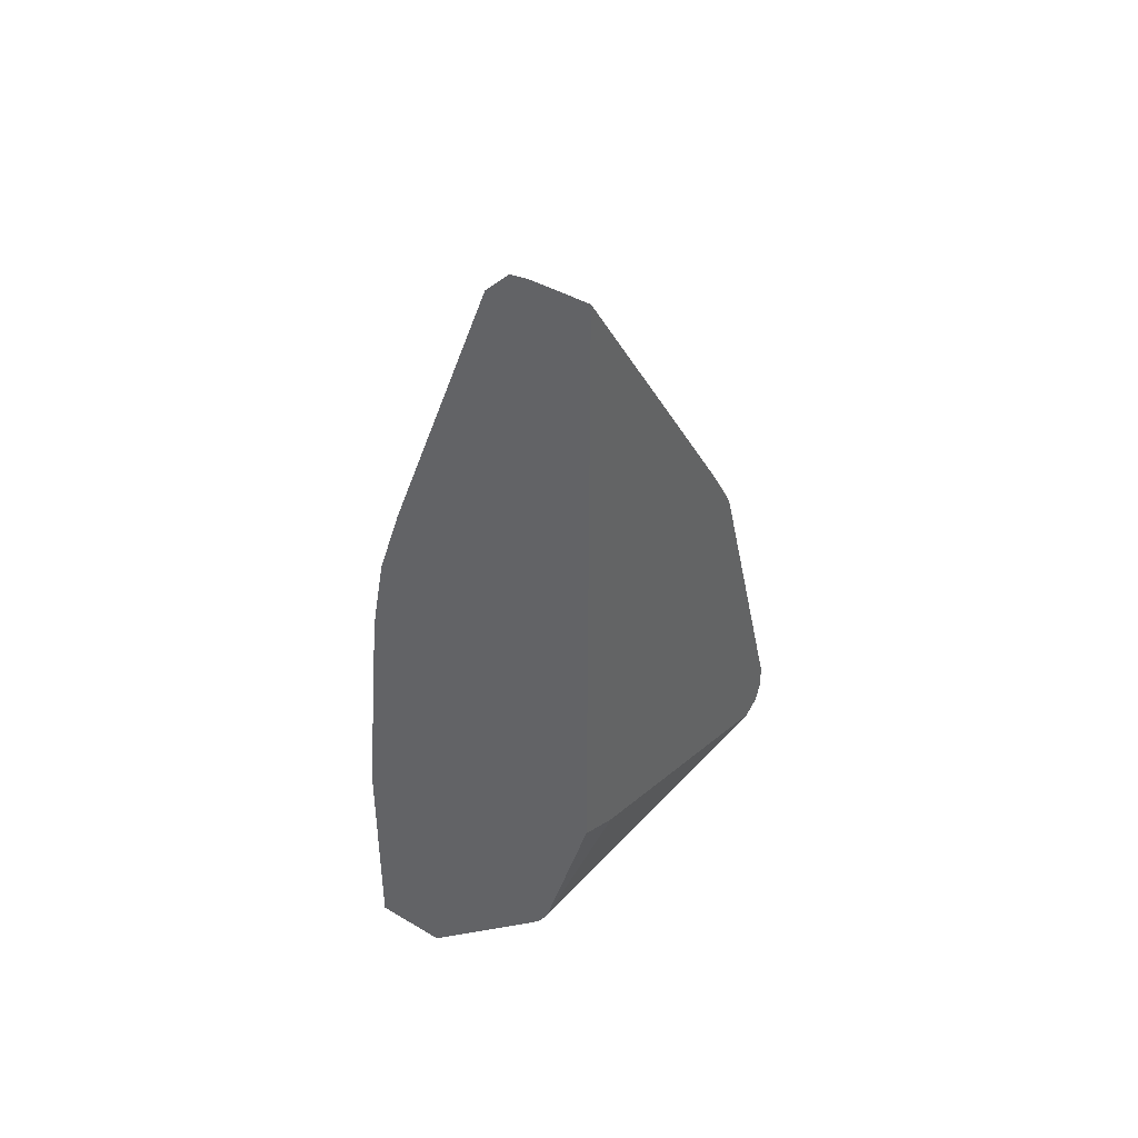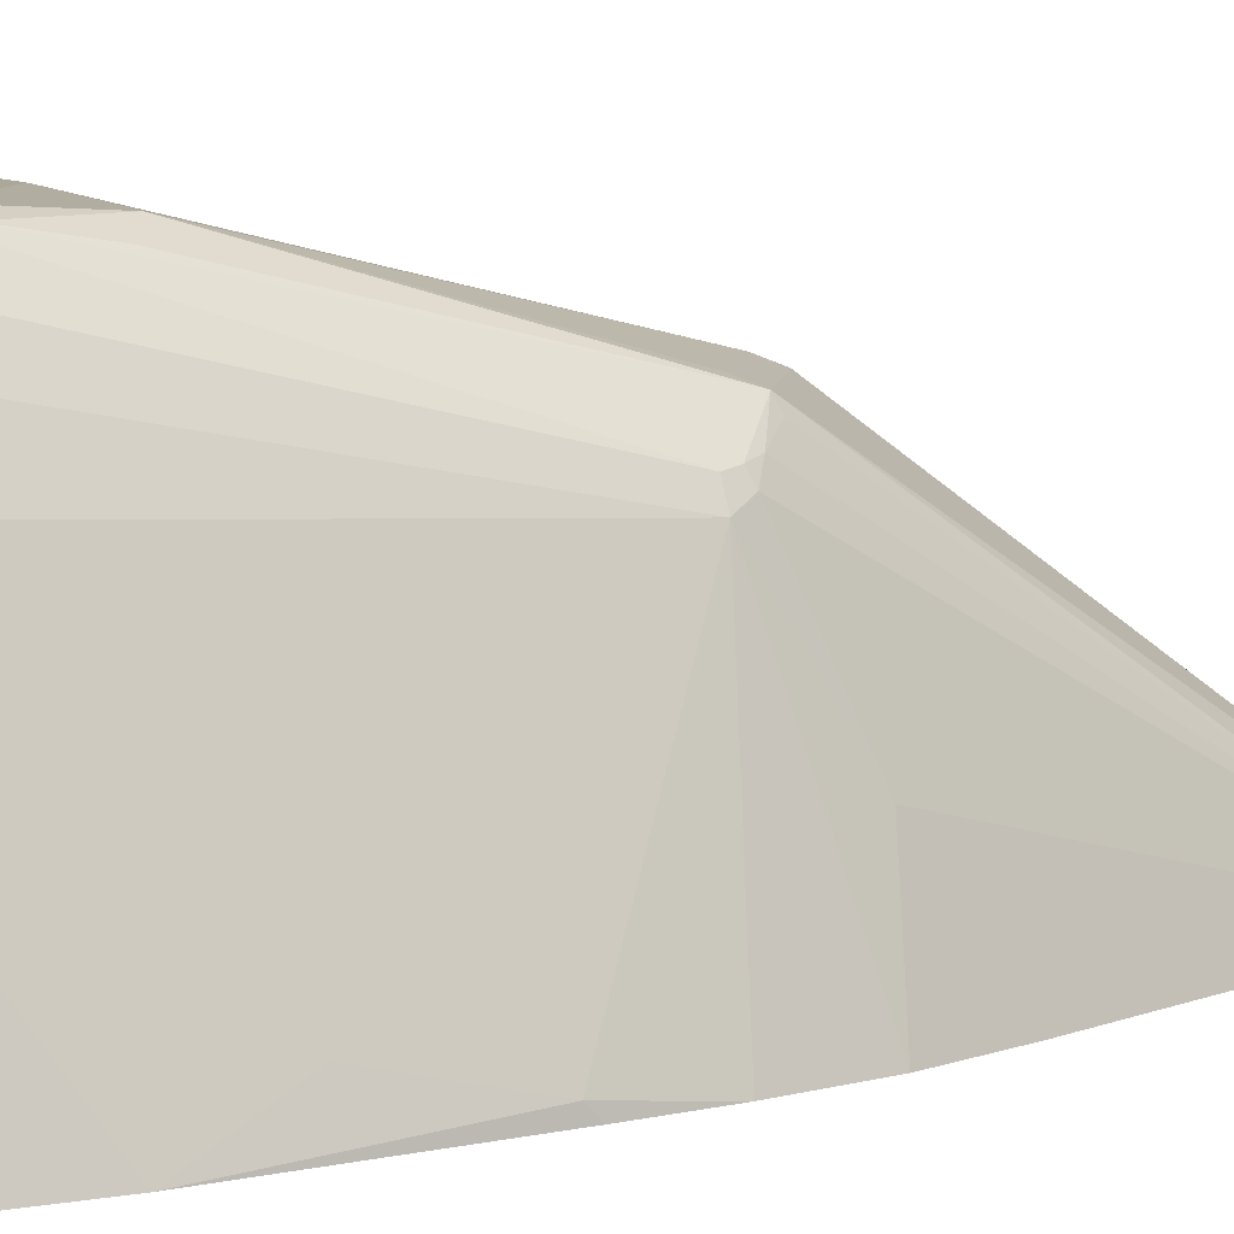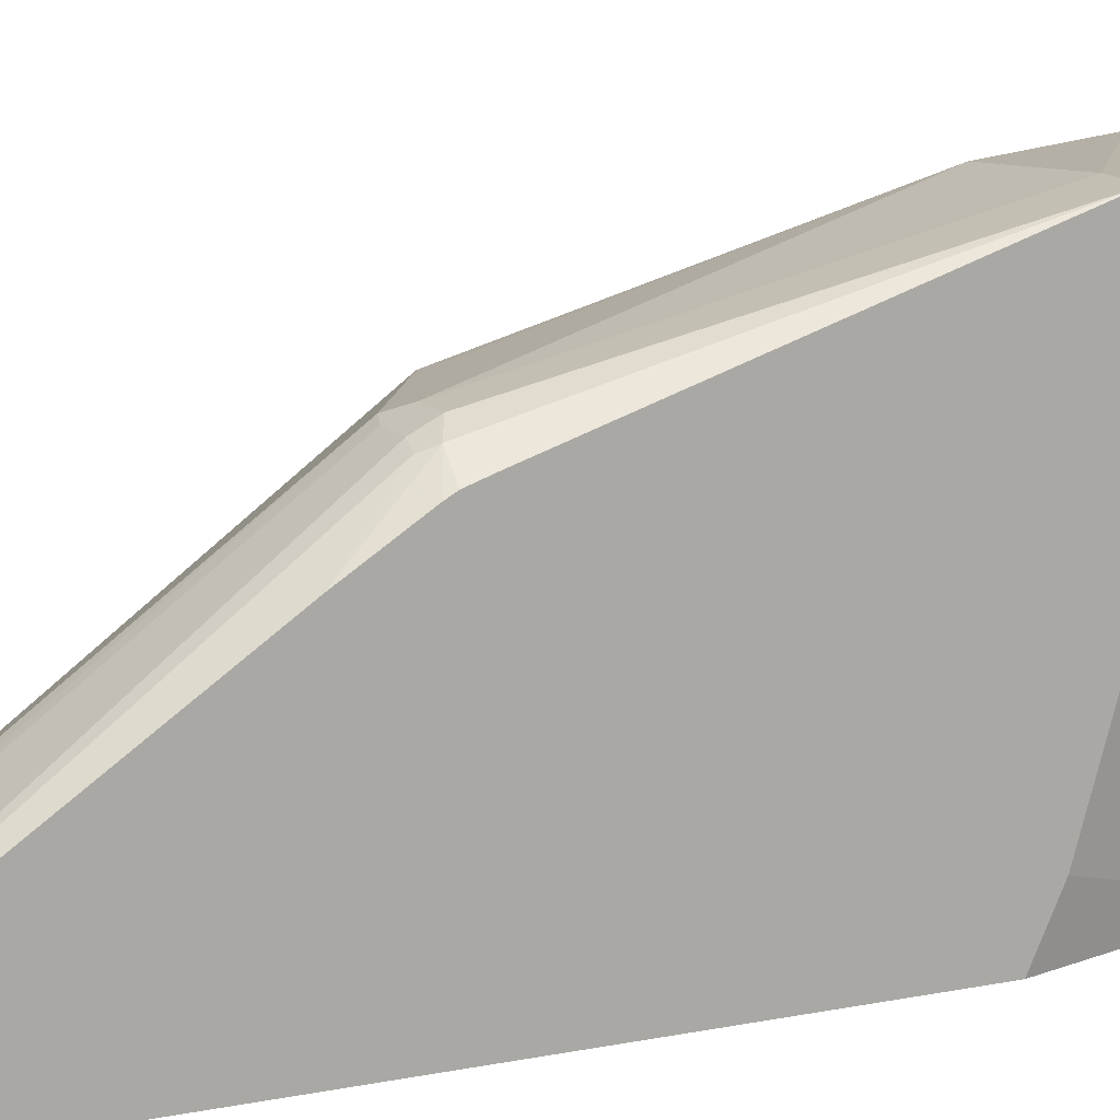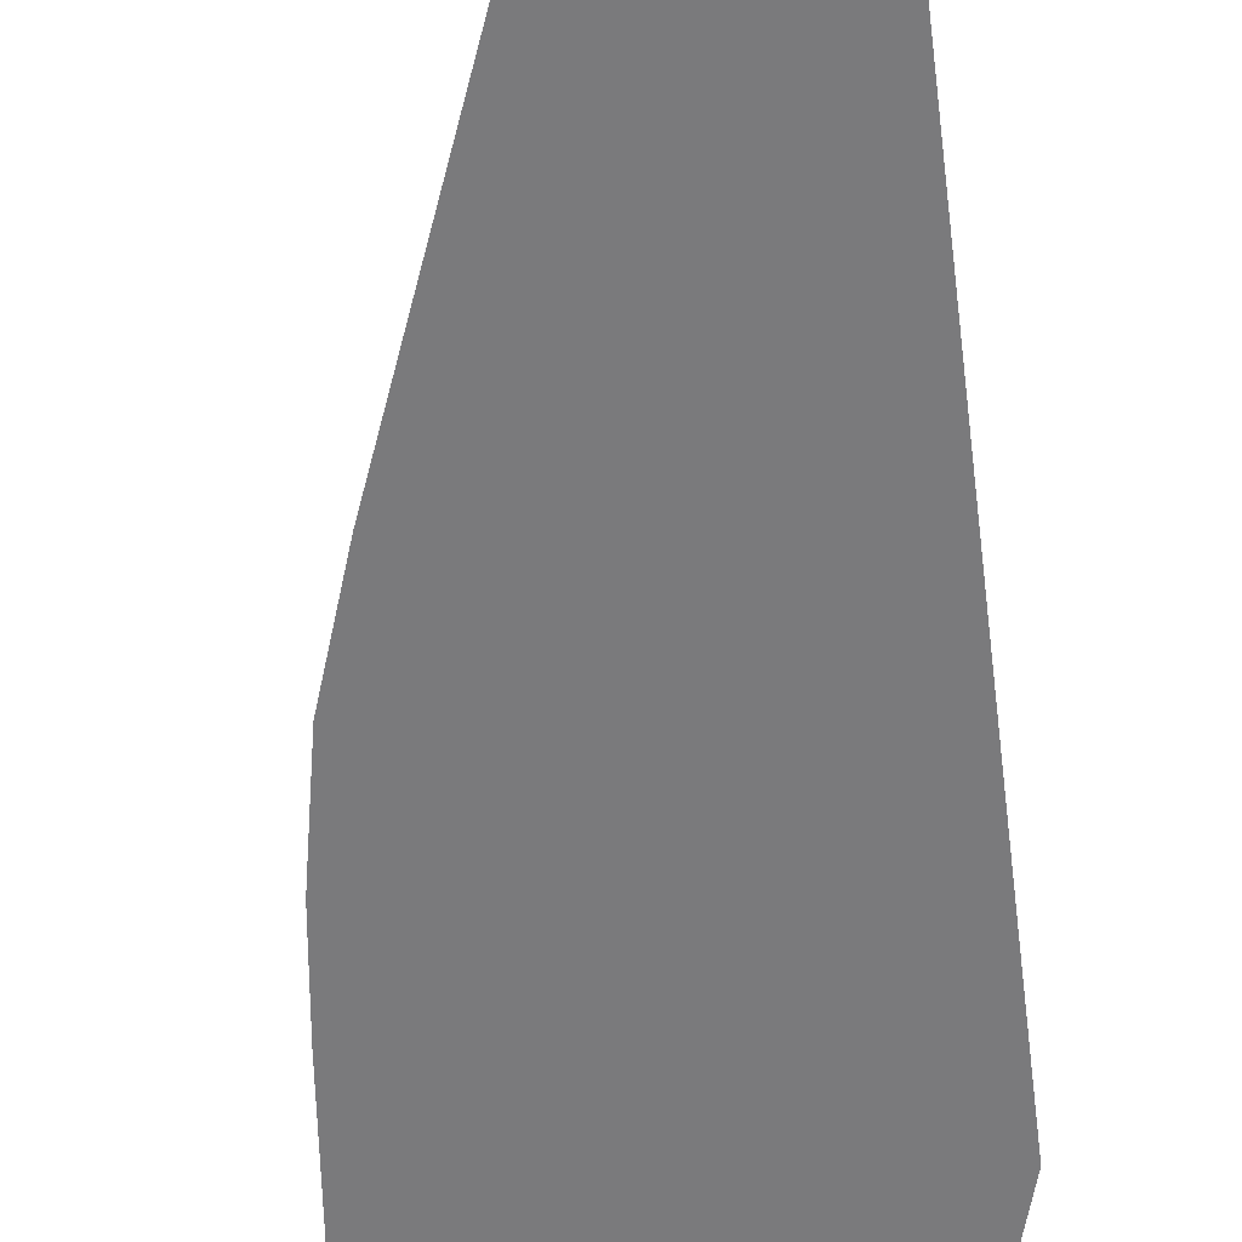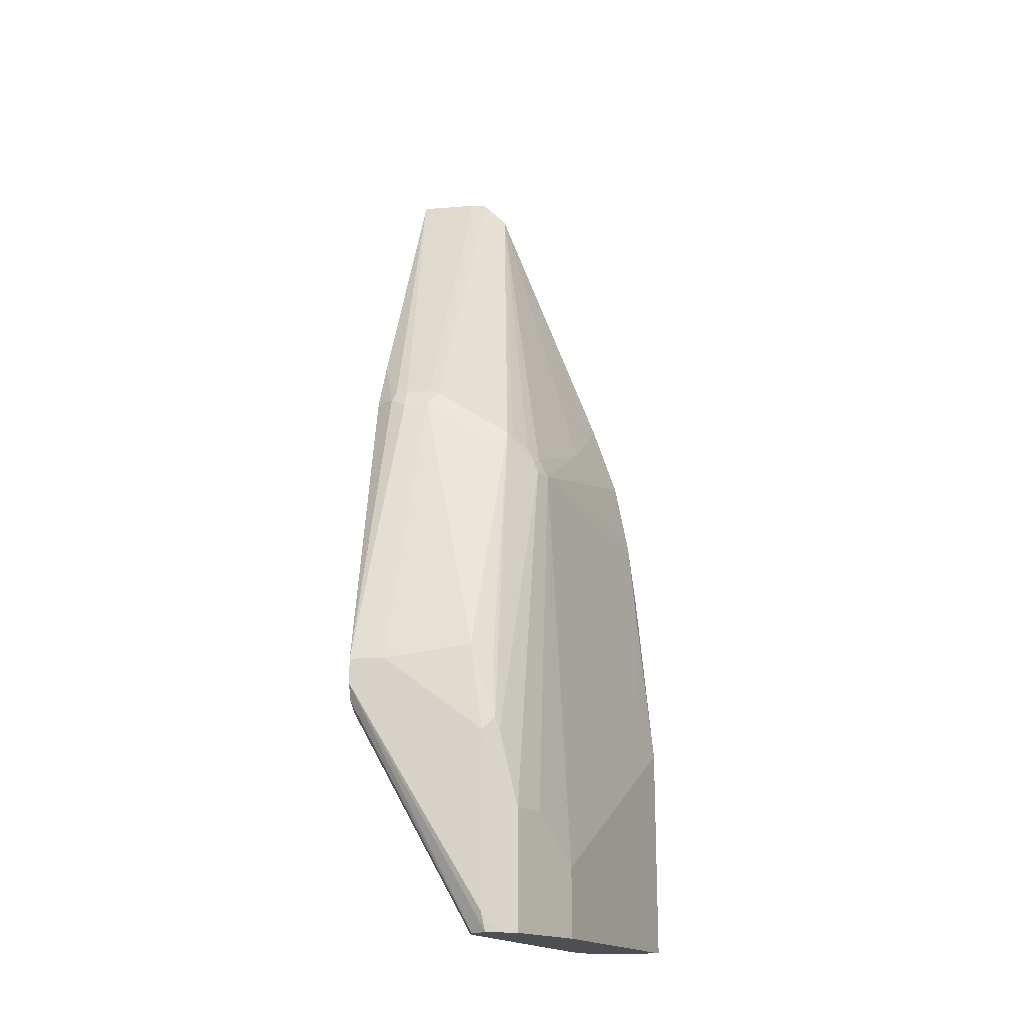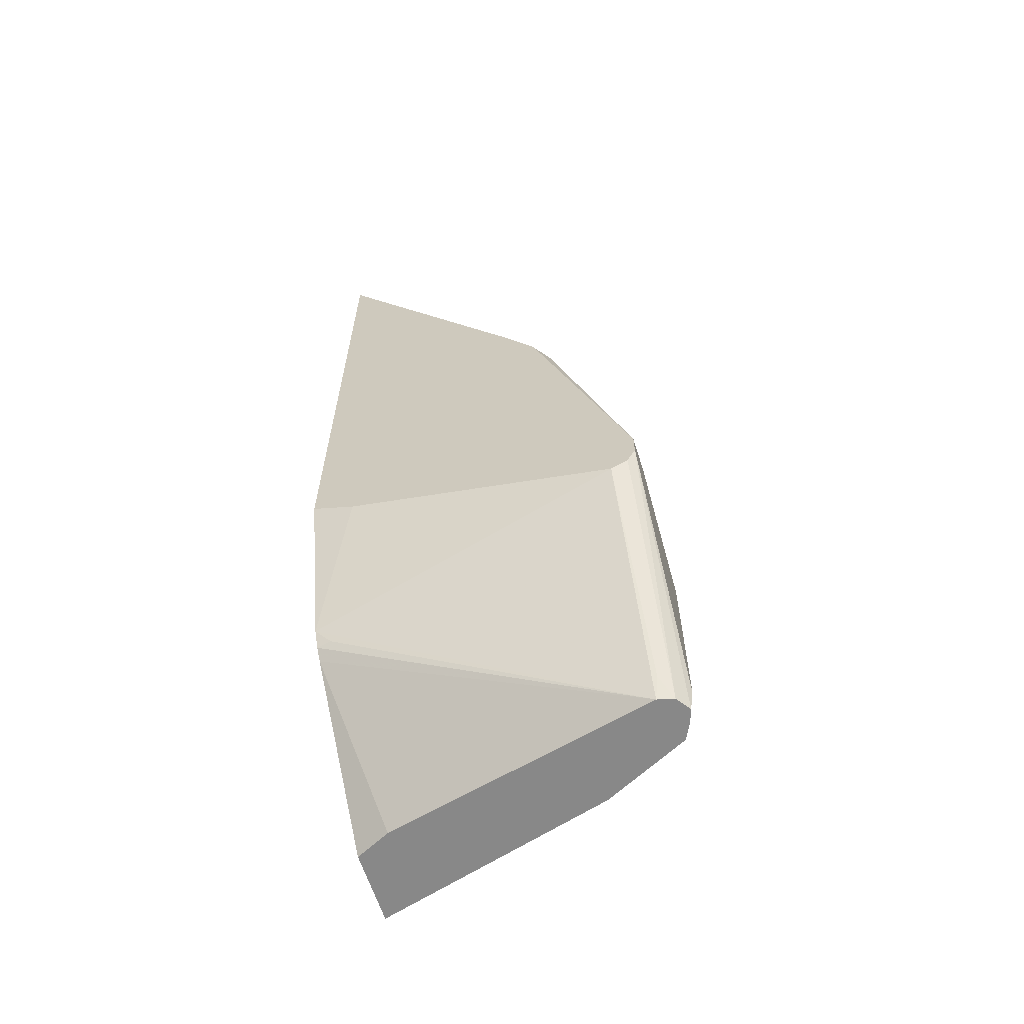
<metadata>
{"format":"obj","ext":"obj","renderer":"f3d","projection":"perspective","resolution":1024,"background":"white","views":[{"elev":42.2,"azim":35.2,"up":"+Z"},{"elev":8.1,"azim":-116.7,"up":"+Y"},{"elev":13.5,"azim":64.5,"up":"+Y"},{"elev":-58.2,"azim":6.8,"up":"+Y"},{"elev":-17.5,"azim":-171.0,"up":"+Z"},{"elev":-62.7,"azim":107.6,"up":"+Z"}]}
</metadata>
<code>
v -0.06005 0.3202 -0.4203
v -0.06318 0.3171 -0.4361
v -0.07338 0.3135 -0.4361
v -0.07619 0.3122 -0.4361
v -0.06005 0.3202 -0.2802
v 0.04803 0.3202 -0.2402
v -0.0512 0.3091 -0.4361
v -0.08672 0.3069 -0.4361
v -0.08672 0.3069 -0.3402
v -0.07004 0.3152 -0.2702
v -0.05005 0.3152 -0.2101
v 0.02 0.3202 -0.2201
v 0.04803 0.3202 -0.2201
v 0.04803 0.3162 -0.2482
v -0.04005 0.3002 -0.4203
v -0.04794 0.296 -0.4361
v 0.04803 0.3135 -0.2535
v -0.08813 0.3041 -0.4361
v -0.1001 0.2802 -0.3402
v -0.09339 0.2335 -0.04007
v -0.07338 0.3135 -0.2802
v -0.07004 0.2552 -0.01003
v -0.06671 0.3069 -0.2201
v -0.06005 0.2602 -0.02004
v -8.02e-06 0.2602 0.01994
v 0.02 0.2602 0.01994
v 0.03335 0.2535 0.02664
v 0.04803 0.2462 0.01398
v 0.04803 0.3002 -0.2602
v 0.008974 0.05206 -0.3122
v 0.003319 0.0634 -0.3235
v 0.001514 0.05206 -0.3245
v -0.00588 0.05206 -0.3326
v -0.1001 0.08007 -0.4361
v -0.09481 0.2907 -0.4361
v -0.1001 0.2802 -0.4361
v -0.1201 0.2402 -0.3803
v -0.1001 0.2201 -0.04007
v -0.09006 0.2352 -0.03006
v -0.07338 0.2535 -0.02004
v -0.08506 0.2377 -0.02004
v -0.07338 0.2468 -0.006715
v -0.034 0.05206 0.2942
v -0.01399 0.05206 0.3142
v -0.01001 0.2552 0.02996
v -8.02e-06 0.2535 0.03334
v 0.02 0.2535 0.03334
v 0.03 0.2502 0.03496
v 0.04803 0.2135 0.07333
v 0.04803 0.2385 0.03327
v 0.04803 0.2417 0.02745
v 0.04803 0.08661 -0.1971
v 0.04803 0.05206 -0.181
v -0.1141 0.05206 -0.4361
v -0.1081 0.0639 -0.4361
v -0.1201 0.2402 -0.4361
v -0.1741 0.05206 -0.2602
v -0.1601 0.08007 -0.2001
v -0.1601 0.06007 -0.12
v -0.1541 0.05206 -0.06003
v -0.1428 0.05206 -1.388e-05
v -0.1151 0.1301 0.01
v -0.09339 0.2268 -0.02674
v -0.1228 0.05206 0.06
v -8.02e-06 0.05206 0.3162
v 0.04803 0.05206 0.3162
v -0.1741 0.05206 -0.4361
v -0.1601 0.05206 -0.1121
f 27 47 48
f 27 48 49
f 27 49 50
f 27 50 51
f 27 51 28
f 29 52 30
f 30 66 65
f 30 52 53
f 30 53 66
f 30 65 44
f 30 44 43
f 26 47 27
f 30 43 64
f 30 32 31
f 25 47 26
f 19 37 38
f 25 45 46
f 24 45 25
f 22 45 24
f 22 44 45
f 22 43 44
f 22 42 43
f 22 41 42
f 22 39 41
f 22 40 39
f 20 40 21
f 20 39 40
f 20 38 39
f 19 38 20
f 30 64 61
f 25 46 47
f 30 61 60
f 44 65 45
f 30 68 57
f 61 64 62
f 59 68 60
f 57 59 58
f 57 68 59
f 48 66 49
f 47 66 48
f 46 66 47
f 46 65 66
f 45 65 46
f 43 62 64
f 43 63 62
f 41 43 42
f 41 63 43
f 39 63 41
f 30 60 68
f 38 58 59
f 38 62 63
f 38 61 62
f 38 60 61
f 38 59 60
f 37 58 38
f 37 57 58
f 37 67 57
f 37 56 67
f 33 55 34
f 33 54 55
f 30 33 32
f 30 54 33
f 30 67 54
f 30 57 67
f 38 63 39
f 19 56 37
f 12 25 26
f 19 35 36
f 6 49 66
f 6 50 49
f 6 51 50
f 6 28 51
f 6 13 28
f 5 9 10
f 5 11 12
f 5 10 11
f 4 9 5
f 4 8 9
f 2 6 7
f 2 4 3
f 2 8 4
f 2 18 8
f 6 66 53
f 2 35 18
f 2 67 56
f 2 54 67
f 2 55 54
f 2 34 55
f 2 16 34
f 2 7 16
f 1 6 2
f 1 13 6
f 1 12 13
f 1 5 12
f 1 4 5
f 1 3 4
f 1 2 3
f 19 36 56
f 2 36 35
f 6 53 52
f 2 56 36
f 6 29 17
f 16 29 30
f 6 52 29
f 16 33 34
f 16 32 33
f 16 31 32
f 16 30 31
f 15 29 16
f 15 17 29
f 13 27 28
f 12 26 13
f 11 25 12
f 11 24 25
f 11 22 24
f 11 23 22
f 13 26 27
f 10 22 23
f 6 14 7
f 10 23 11
f 7 15 16
f 7 14 17
f 7 17 15
f 8 18 9
f 9 35 19
f 9 18 35
f 9 20 21
f 9 21 10
f 10 21 40
f 10 40 22
f 9 19 20
f 6 17 14

</code>
